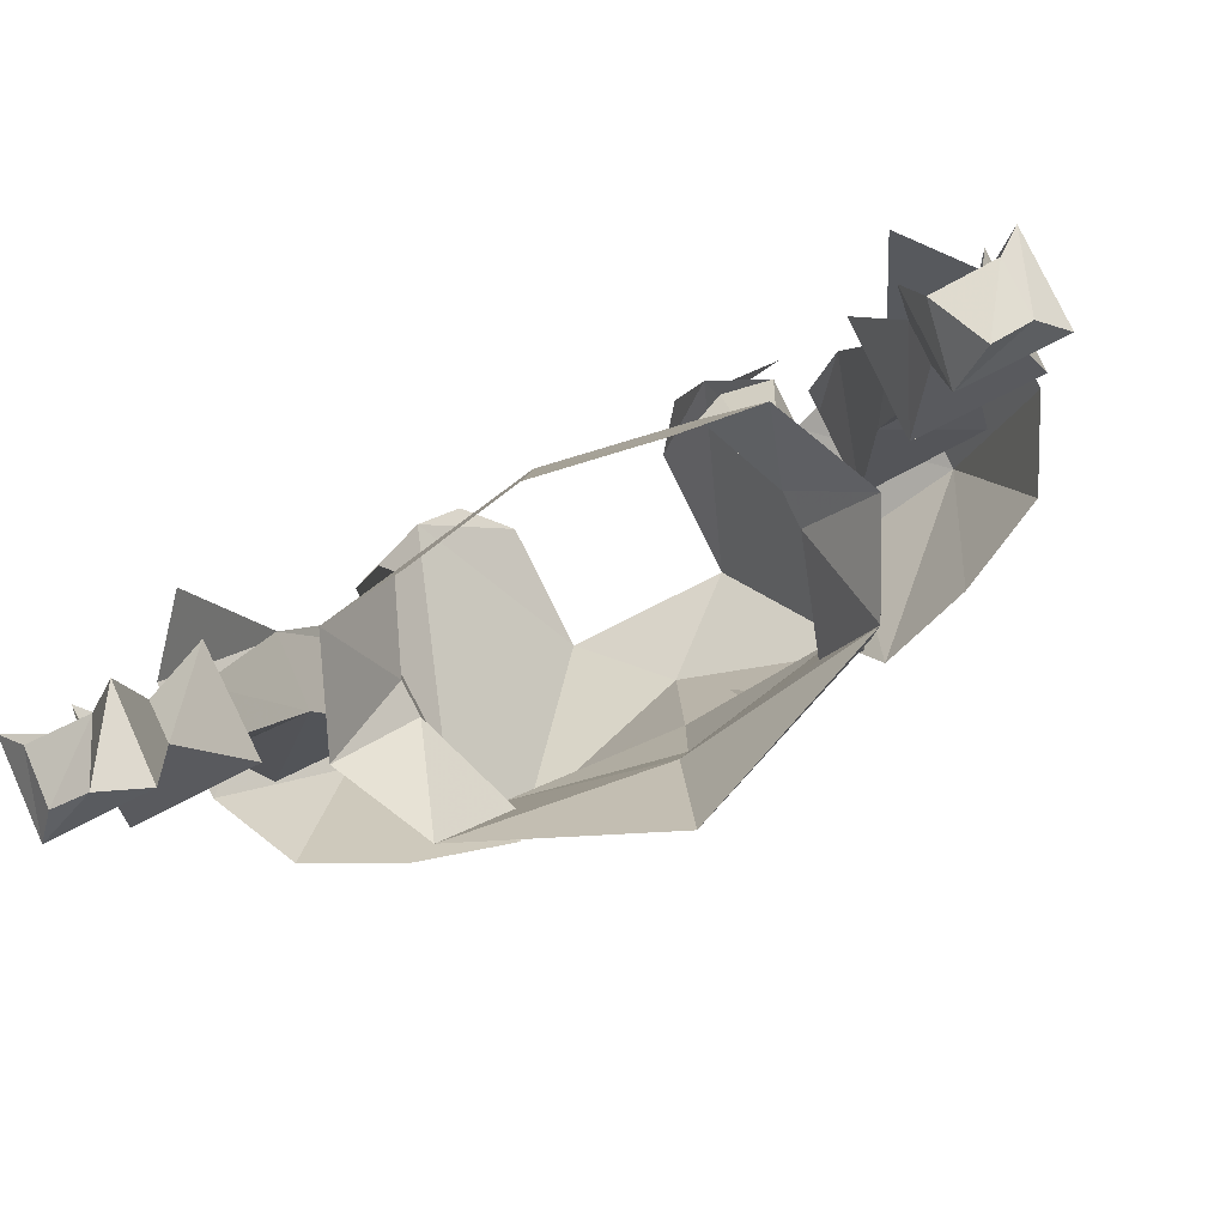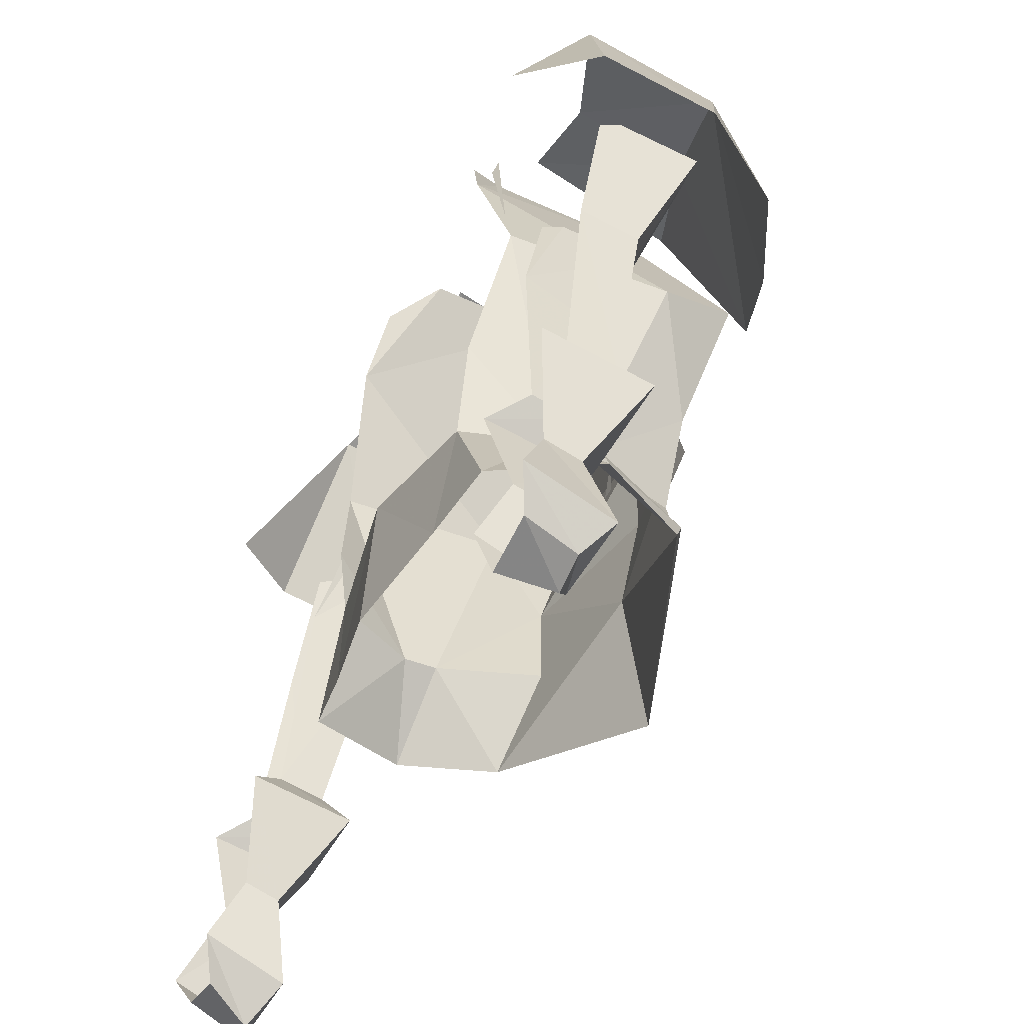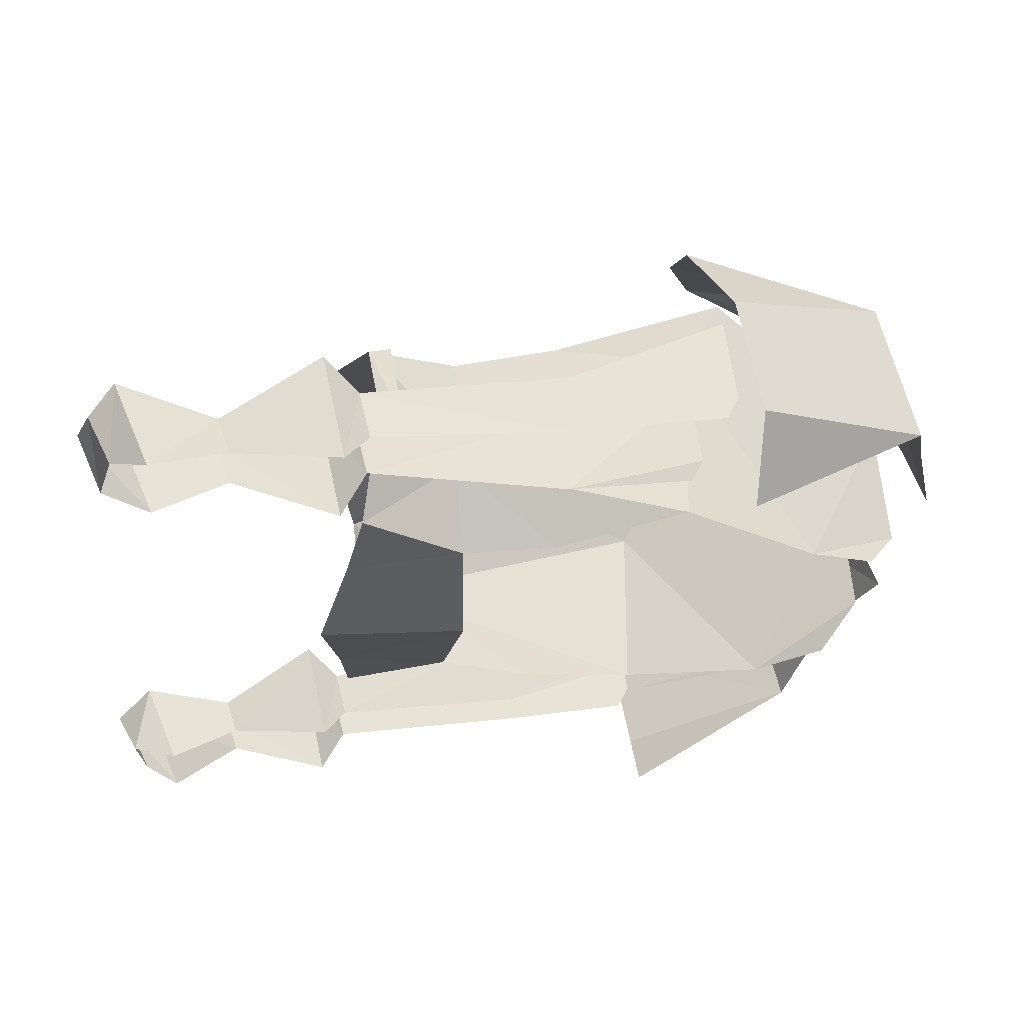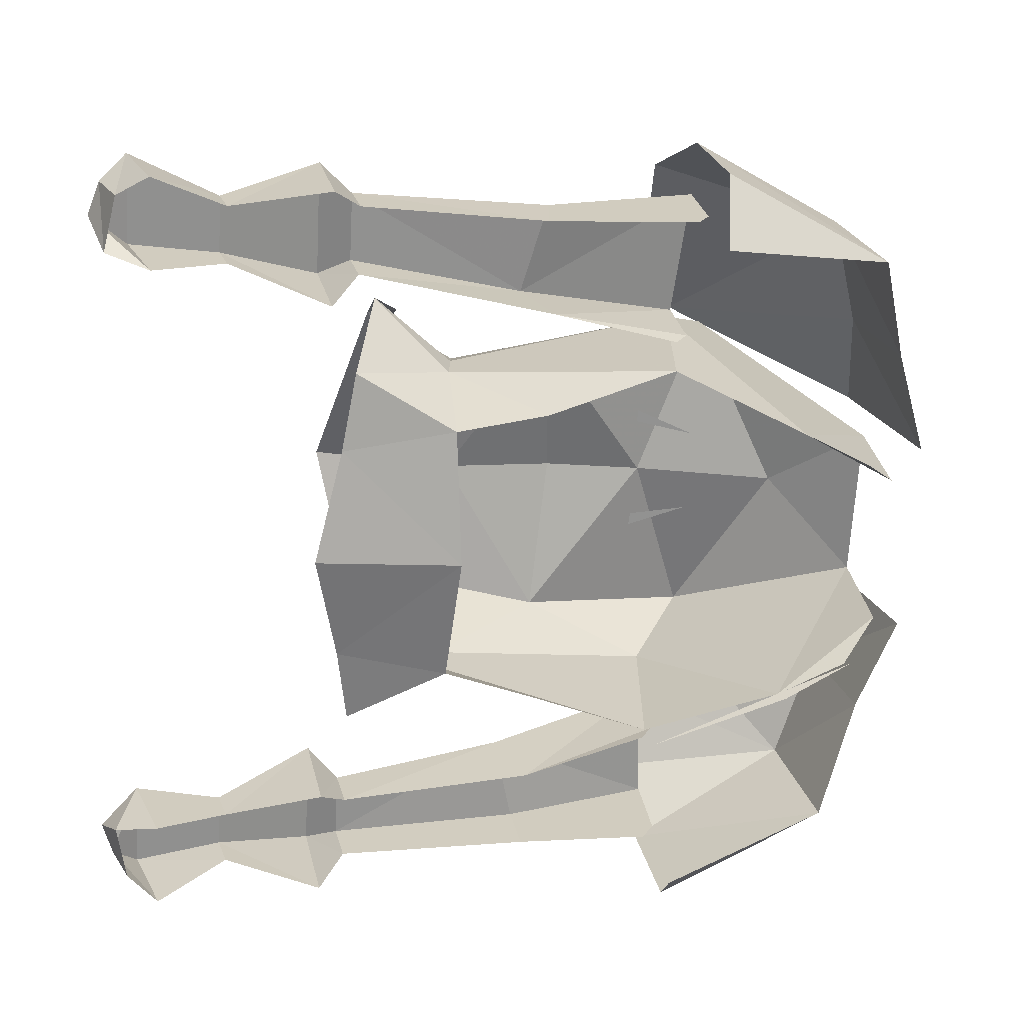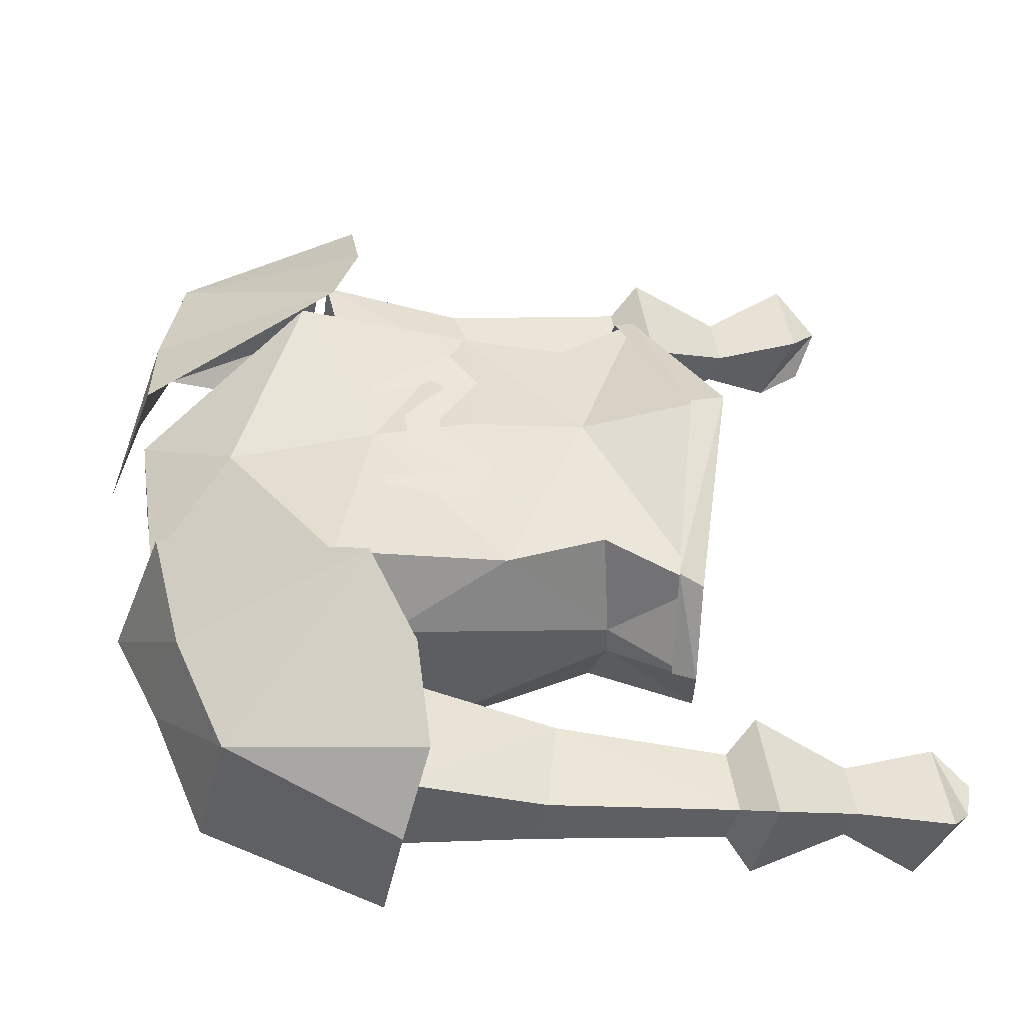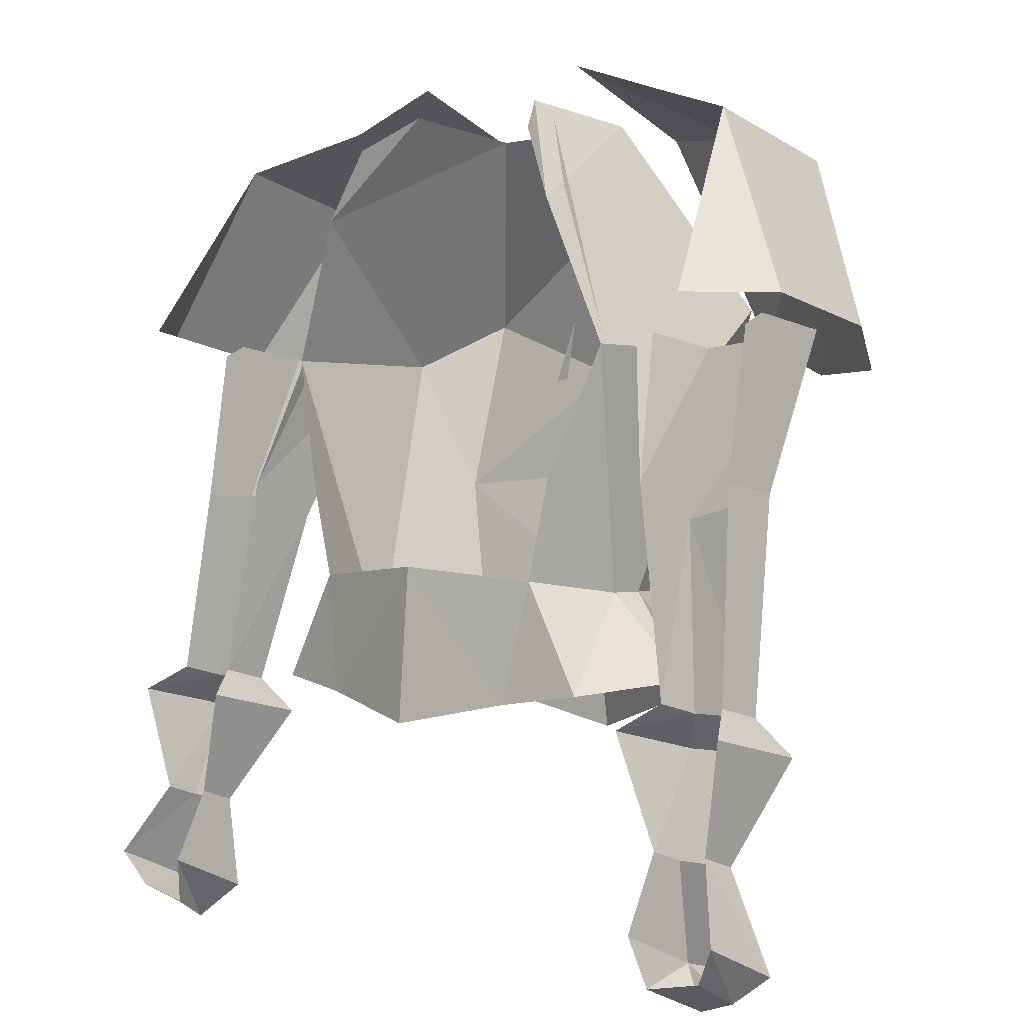
<metadata>
{"format":"obj","ext":"obj","renderer":"f3d","projection":"perspective","resolution":1024,"background":"white","views":[{"elev":-79.6,"azim":26.7,"up":"+Z"},{"elev":-43.5,"azim":65.0,"up":"+Z"},{"elev":-27.2,"azim":-95.8,"up":"+Y"},{"elev":-66.3,"azim":-93.1,"up":"+Y"},{"elev":48.1,"azim":81.5,"up":"+Y"},{"elev":0.4,"azim":44.0,"up":"+Z"}]}
</metadata>
<code>
v 0.04688 0.2031 0
v 0.07031 0.2031 -0.01562
v 0.0625 0.2031 0.007812
v 0.03125 0.2031 0.08594
v 0.03906 0.2031 -0.007812
v 0.03906 0.2031 -0.03125
v 0.01562 0.2031 0.02344
v 0.007812 0.2031 0
v -0.01562 0.2031 0.02344
v -0.007812 0.2031 0
v -0.03906 0.2031 -0.03125
v -0.03906 0.2031 -0.007812
v -0.04688 0.2031 0
v -0.07031 0.2031 -0.01562
v -0.0625 0.2031 0.007812
v -0.03125 0.2031 0.08594
v -0.1562 0.09375 -0.1406
v -0.1641 0.09375 -0.1562
v -0.1328 0.1562 -0.1641
v -0.125 0.1641 -0.1484
v 0 0.2031 -0.1797
v 0 0.2031 -0.2031
v 0.125 0.1641 -0.1484
v 0.1328 0.1562 -0.1641
v 0.1641 0.09375 -0.1562
v 0.1562 0.09375 -0.1406
v 0.2734 0.03906 -0.3203
v 0.25 0.03125 -0.2578
v 0.2109 0.03125 -0.2578
v 0.2109 0.03906 -0.3203
v 0.2578 0.02344 -0.3359
v 0.2734 -0.01562 -0.2969
v 0.25 0.007812 -0.25
v 0.2656 0 -0.1797
v 0.2656 0.07031 -0.1953
v 0.1875 0.07031 -0.1953
v 0.2109 0.007812 -0.25
v 0.2109 -0.01562 -0.2969
v 0.2188 -0.007812 -0.3281
v 0.2344 0.02344 -0.3438
v 0.2578 -0.007812 -0.3203
v 0.1875 0 -0.1797
v 0.2031 0.05469 -0.1719
v 0.2031 0.02344 -0.1641
v 0.1797 0.07812 -0.05469
v 0.1797 0.03125 -0.03125
v 0.1562 0.125 0.05469
v 0.1562 0.07031 0.0625
v 0.1562 0.05469 0.05469
v 0.25 0.05469 -0.1719
v 0.25 0.02344 -0.1641
v 0.2422 0.03906 -0.03125
v 0.2422 0.07812 -0.03906
v 0.2422 0.125 0.0625
v 0.2422 0.07031 0.07031
v 0.2422 0.05469 0.0625
v -0.2109 0.03906 -0.3203
v -0.2109 0.03125 -0.2578
v -0.25 0.03125 -0.2578
v -0.2734 0.03906 -0.3203
v -0.2344 0.02344 -0.3438
v -0.2109 -0.01562 -0.2969
v -0.2109 0.007812 -0.25
v -0.1875 0 -0.1797
v -0.1875 0.07031 -0.1953
v -0.2656 0.07031 -0.1953
v -0.25 0.007812 -0.25
v -0.2734 -0.01562 -0.2969
v -0.2578 -0.007812 -0.3203
v -0.2578 0.02344 -0.3359
v -0.2188 -0.007812 -0.3281
v -0.2656 0 -0.1797
v -0.25 0.05469 -0.1719
v -0.25 0.02344 -0.1641
v -0.2422 0.03906 -0.03906
v -0.2422 0.07812 -0.03906
v -0.2422 0.07031 0.07031
v -0.2422 0.05469 0.0625
v -0.2031 0.05469 -0.1719
v -0.1797 0.07812 -0.05469
v -0.2422 0.125 0.0625
v -0.2031 0.02344 -0.1641
v -0.1797 0.03125 -0.03125
v -0.1562 0.125 0.05469
v -0.1562 0.07031 0.0625
v -0.1562 0.05469 0.05469
v 0.1484 0.03125 0.0625
v 0.08594 0.05469 0.2031
v 0.1094 0.03906 0.1562
v 0.1406 0.1719 0.1953
v 0.1406 0.09375 0.2188
v 0.07031 0.09375 0.2422
v 0.07031 0.1953 0.2031
v 0.125 0.2266 0.0625
v 0.2188 0.1562 0.1719
v 0.2188 0.0625 0.1953
v 0.2812 0.1172 0.0625
v 0.2812 0.03906 0.07812
v 0.2422 -0.007812 0.07812
v 0.1875 0.2031 0.03906
v 0.25 0.1719 0.03906
v -0.07031 0.09375 0.2422
v -0.1406 0.09375 0.2188
v -0.1406 0.1719 0.1953
v -0.07031 0.1953 0.2031
v -0.125 0.2266 0.0625
v -0.2188 0.1562 0.1719
v -0.1875 0.2031 0.03906
v -0.25 0.1719 0.03906
v -0.2812 0.1172 0.0625
v -0.2188 0.0625 0.1953
v -0.2812 0.03906 0.07812
v -0.2422 -0.007812 0.07812
v 0 0.1953 0.1484
v 0.05469 0.1562 0.2109
v -0.05469 0.1562 0.2109
v -0.1172 0.2188 0.08594
v 0 0.2031 0.04688
v 0.1172 0.2188 0.08594
v 0.1016 0.03125 0.1484
v 0.05469 0.07031 0.2188
v 0.07812 0.03906 0.1953
v 0 0.2031 -0.02344
v 0.1094 0.1797 -0.03125
v 0.1406 0.1562 0.05469
v 0.1406 0.03906 0.05469
v 0.1172 0.1016 -0.1016
v 0.1172 0.07812 -0.1016
v 0.1094 0.02344 -0.03125
v 0.09375 0.02344 -0.09375
v 0.1328 0.02344 -0.1641
v -0.1094 0.1797 -0.03125
v -0.1406 0.1562 0.05469
v -0.1172 0.1016 -0.1016
v -0.09375 0.1719 -0.1016
v 0 0.1875 -0.1016
v 0.09375 0.1719 -0.1016
v -0.1172 0.07812 -0.1016
v -0.1406 0.03906 0.05469
v -0.1094 0.02344 -0.03125
v -0.09375 0.02344 -0.09375
v -0.1328 0.02344 -0.1641
v -0.07812 0.01562 -0.1719
v 0 0.007812 -0.08594
v 0 0 -0.1875
v 0.07812 0.01562 -0.1719
v -0.1016 0.03125 0.1484
v -0.05469 0.07031 0.2188
v -0.07812 0.03906 0.1953
f 1 2 3
f 1 3 4
f 5 6 2
f 5 2 1
f 5 7 8
f 5 8 6
f 9 10 8
f 9 8 7
f 11 10 9
f 11 9 12
f 11 12 13
f 11 13 14
f 14 13 15
f 15 13 13
f 15 13 16
f 17 18 19
f 17 19 20
f 20 19 21
f 21 19 22
f 21 22 23
f 23 22 24
f 23 24 25
f 23 25 26
f 27 28 29
f 27 29 30
f 27 30 31
f 27 31 32
f 27 32 33
f 27 33 28
f 28 33 34
f 28 34 35
f 28 35 29
f 29 35 36
f 29 36 37
f 29 37 38
f 29 38 30
f 30 38 39
f 30 39 40
f 30 40 31
f 31 40 41
f 31 41 32
f 41 40 39
f 36 42 37
f 42 36 43
f 42 43 44
f 44 43 45
f 44 45 46
f 46 45 47
f 46 47 48
f 46 48 49
f 50 43 36
f 50 36 35
f 50 35 51
f 50 51 52
f 50 52 53
f 50 53 45
f 50 45 43
f 35 34 51
f 45 53 54
f 45 54 47
f 53 52 55
f 53 55 54
f 52 56 55
f 57 58 59
f 57 59 60
f 57 60 61
f 57 61 62
f 57 62 63
f 57 63 58
f 58 63 64
f 58 64 65
f 58 65 59
f 59 65 66
f 59 66 67
f 59 67 68
f 59 68 60
f 60 68 69
f 60 69 70
f 60 70 61
f 61 70 71
f 61 71 62
f 66 72 67
f 72 66 73
f 72 73 74
f 74 73 75
f 75 73 76
f 75 76 77
f 75 77 78
f 66 65 79
f 66 79 73
f 73 79 80
f 73 80 76
f 76 80 81
f 76 81 77
f 65 64 82
f 65 82 79
f 79 82 80
f 80 82 83
f 80 83 84
f 80 84 81
f 83 85 84
f 85 83 86
f 87 88 89
f 90 91 92
f 90 92 93
f 90 93 94
f 90 94 95
f 90 95 91
f 91 95 96
f 96 95 97
f 96 97 98
f 96 98 99
f 94 100 95
f 95 100 101
f 95 101 97
f 102 103 104
f 102 104 105
f 105 104 106
f 106 104 107
f 106 107 108
f 108 107 109
f 109 107 110
f 110 107 111
f 110 111 112
f 112 111 113
f 107 104 103
f 107 103 111
f 114 115 116
f 114 116 117
f 114 117 118
f 114 118 119
f 114 119 115
f 115 119 120
f 115 120 121
f 121 120 122
f 118 123 124
f 118 124 119
f 118 119 119
f 119 119 125
f 119 125 120
f 120 125 126
f 126 125 127
f 126 127 128
f 126 128 129
f 129 128 130
f 130 128 131
f 130 131 128
f 128 131 25
f 128 25 127
f 128 127 25
f 128 25 131
f 132 123 118
f 132 118 117
f 132 117 133
f 132 133 134
f 132 134 135
f 132 135 136
f 132 136 123
f 123 136 124
f 124 136 137
f 124 137 127
f 124 127 125
f 124 125 119
f 119 125 119
f 138 139 140
f 138 140 141
f 138 141 142
f 138 142 141
f 141 142 143
f 141 143 144
f 144 143 145
f 144 145 146
f 144 146 130
f 130 146 131
f 133 139 138
f 133 138 134
f 134 138 18
f 134 18 138
f 138 18 142
f 138 142 18
f 147 139 133
f 147 133 117
f 147 117 116
f 147 116 148
f 147 148 149
f 24 137 127
f 24 127 25
f 24 25 127
f 24 127 137
f 24 137 136
f 24 136 22
f 22 136 19
f 19 136 135
f 19 135 134
f 19 134 135
f 134 19 18
f 134 18 19
f 118 117 117
f 117 117 133
f 71 70 69

</code>
